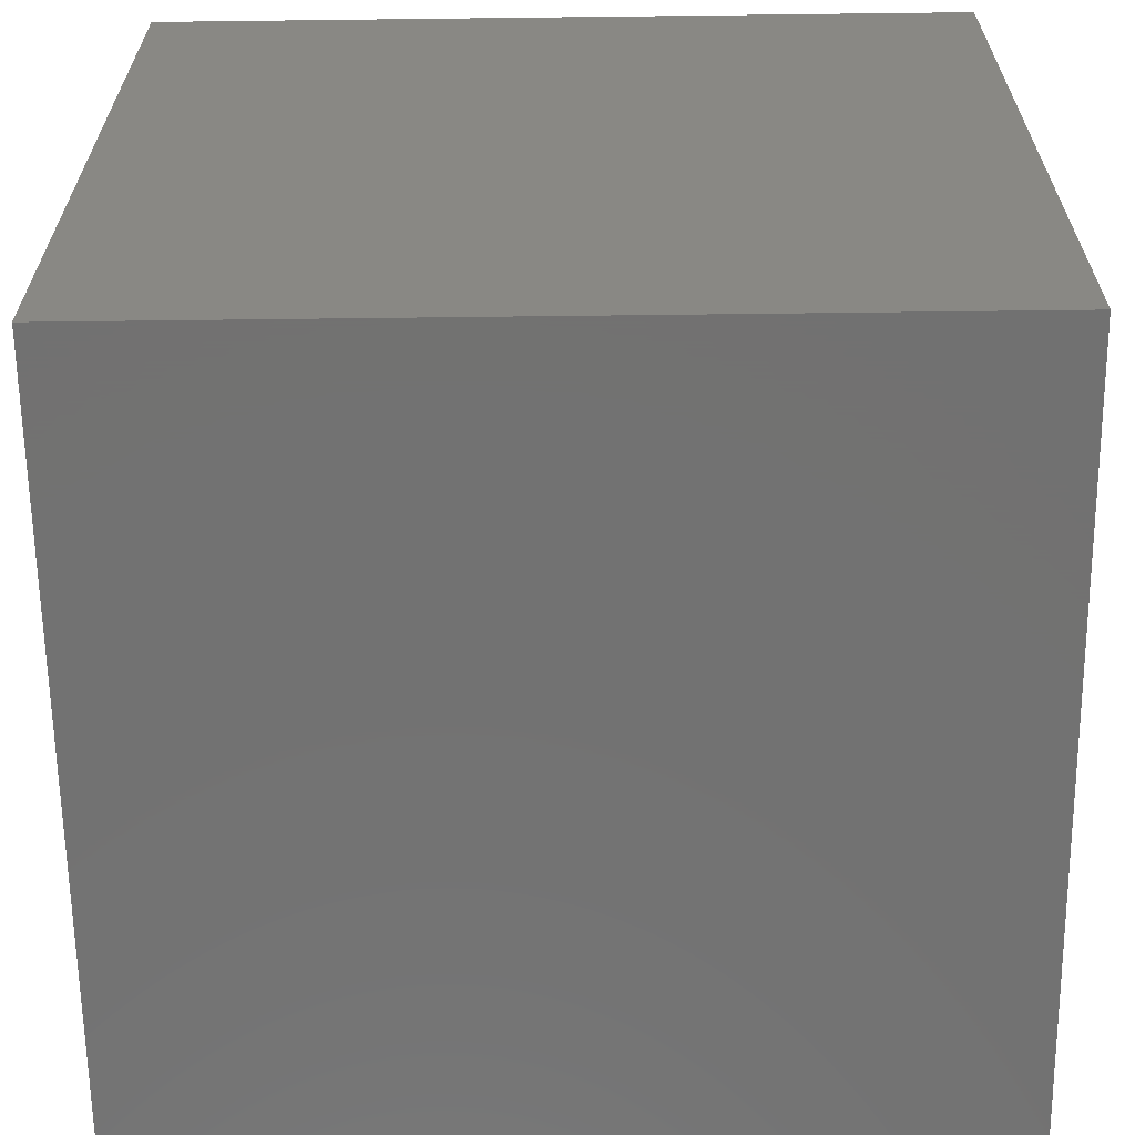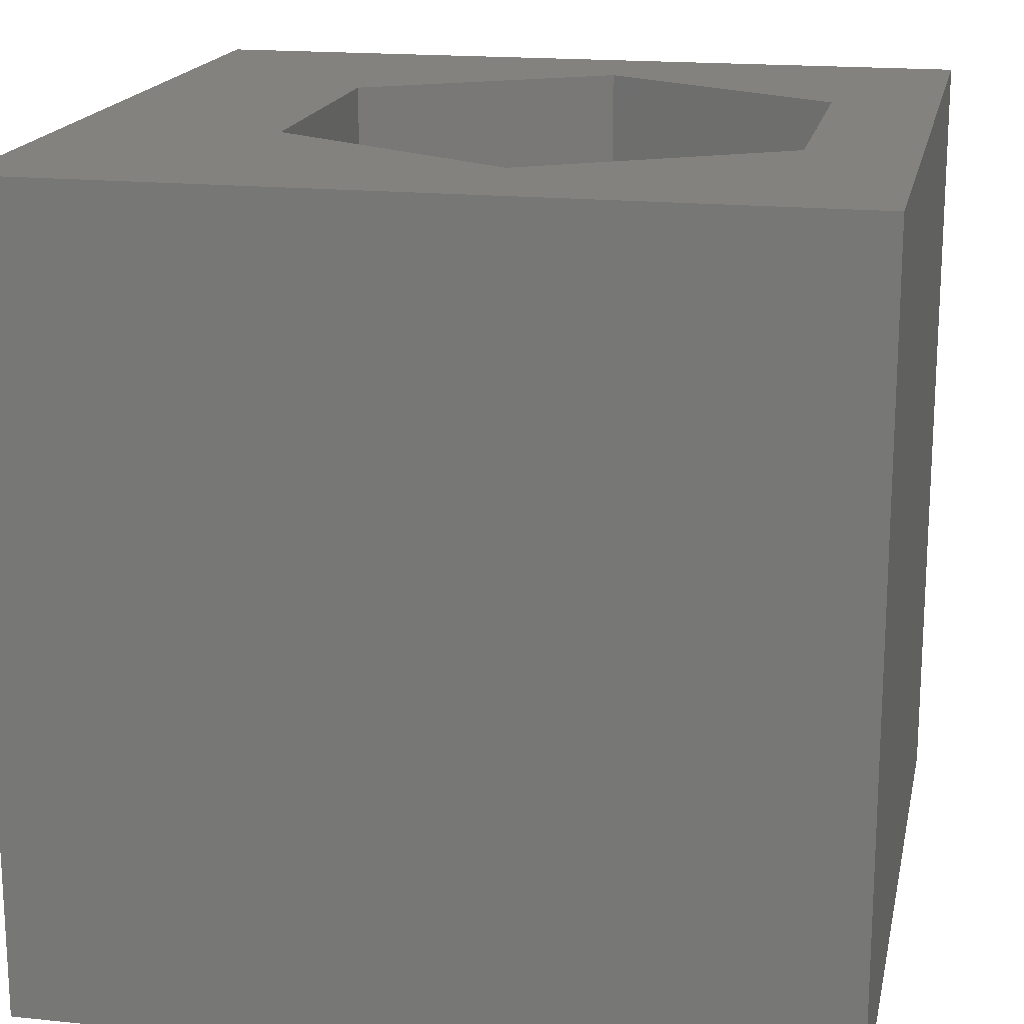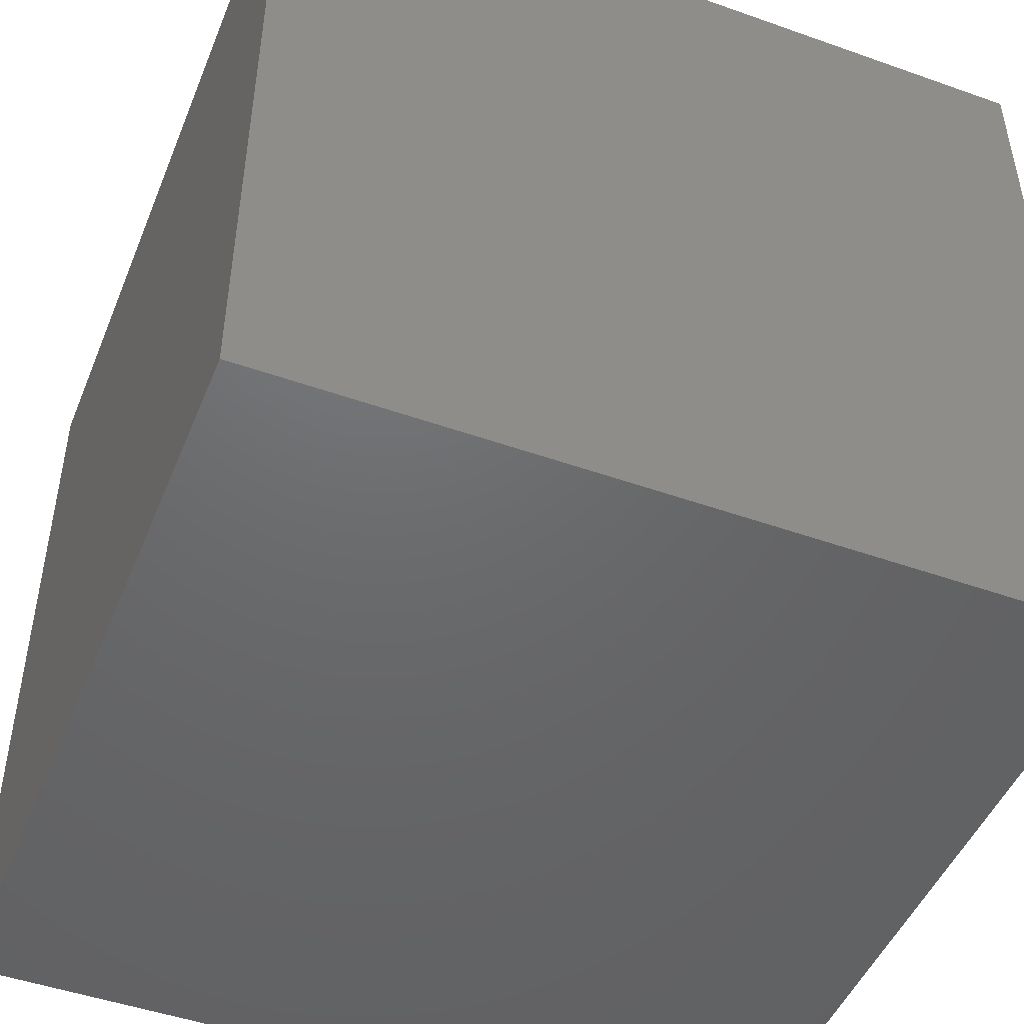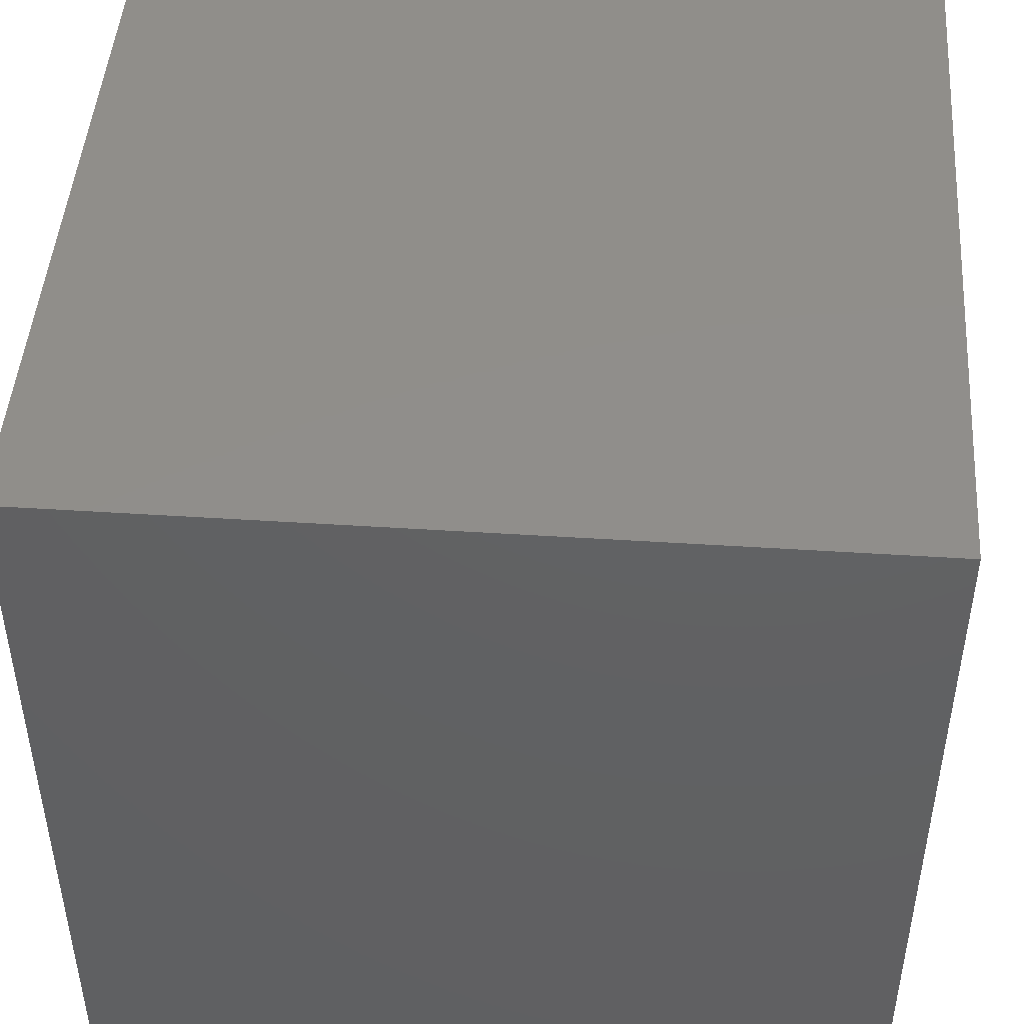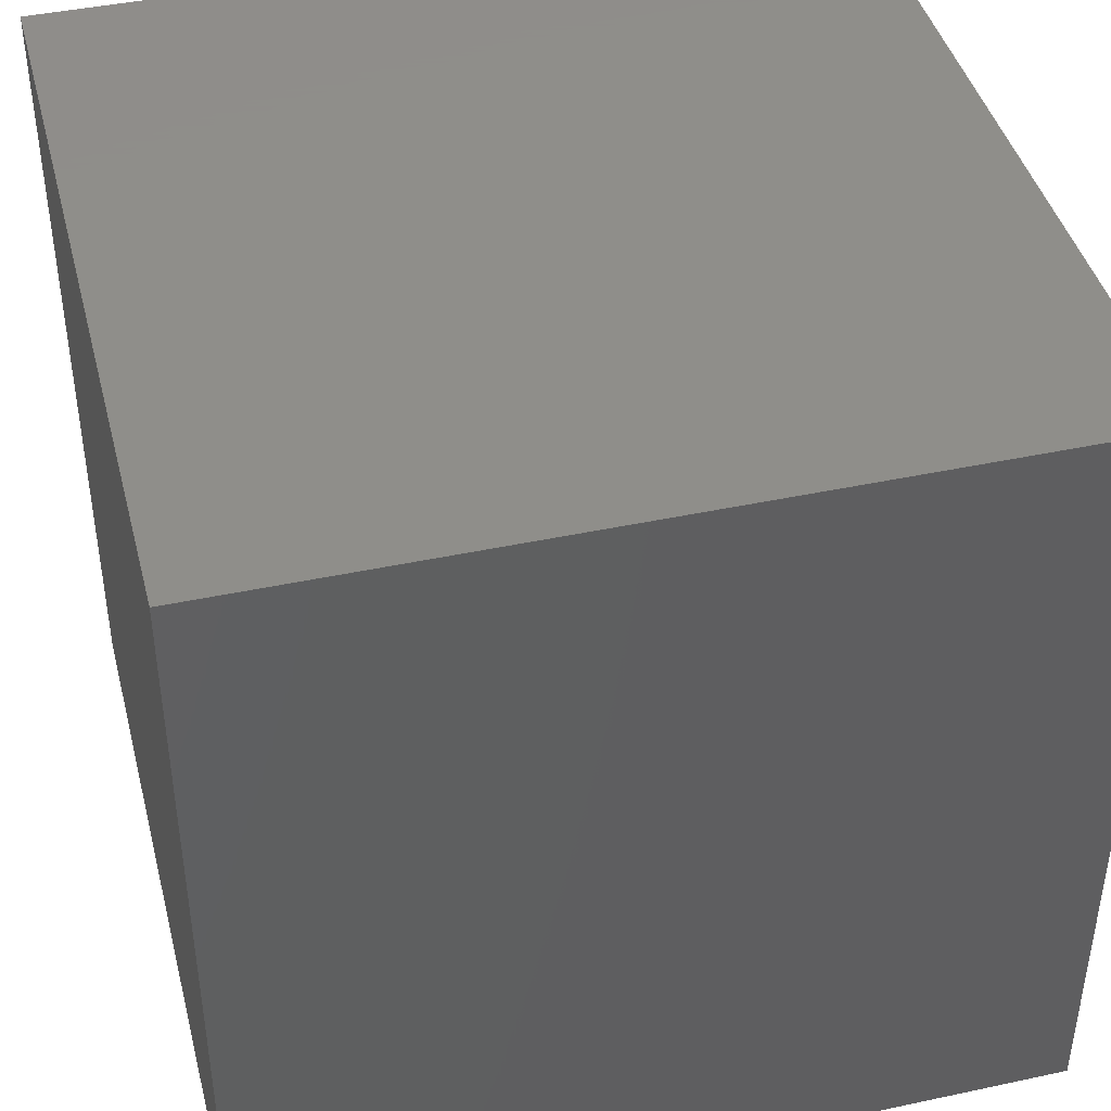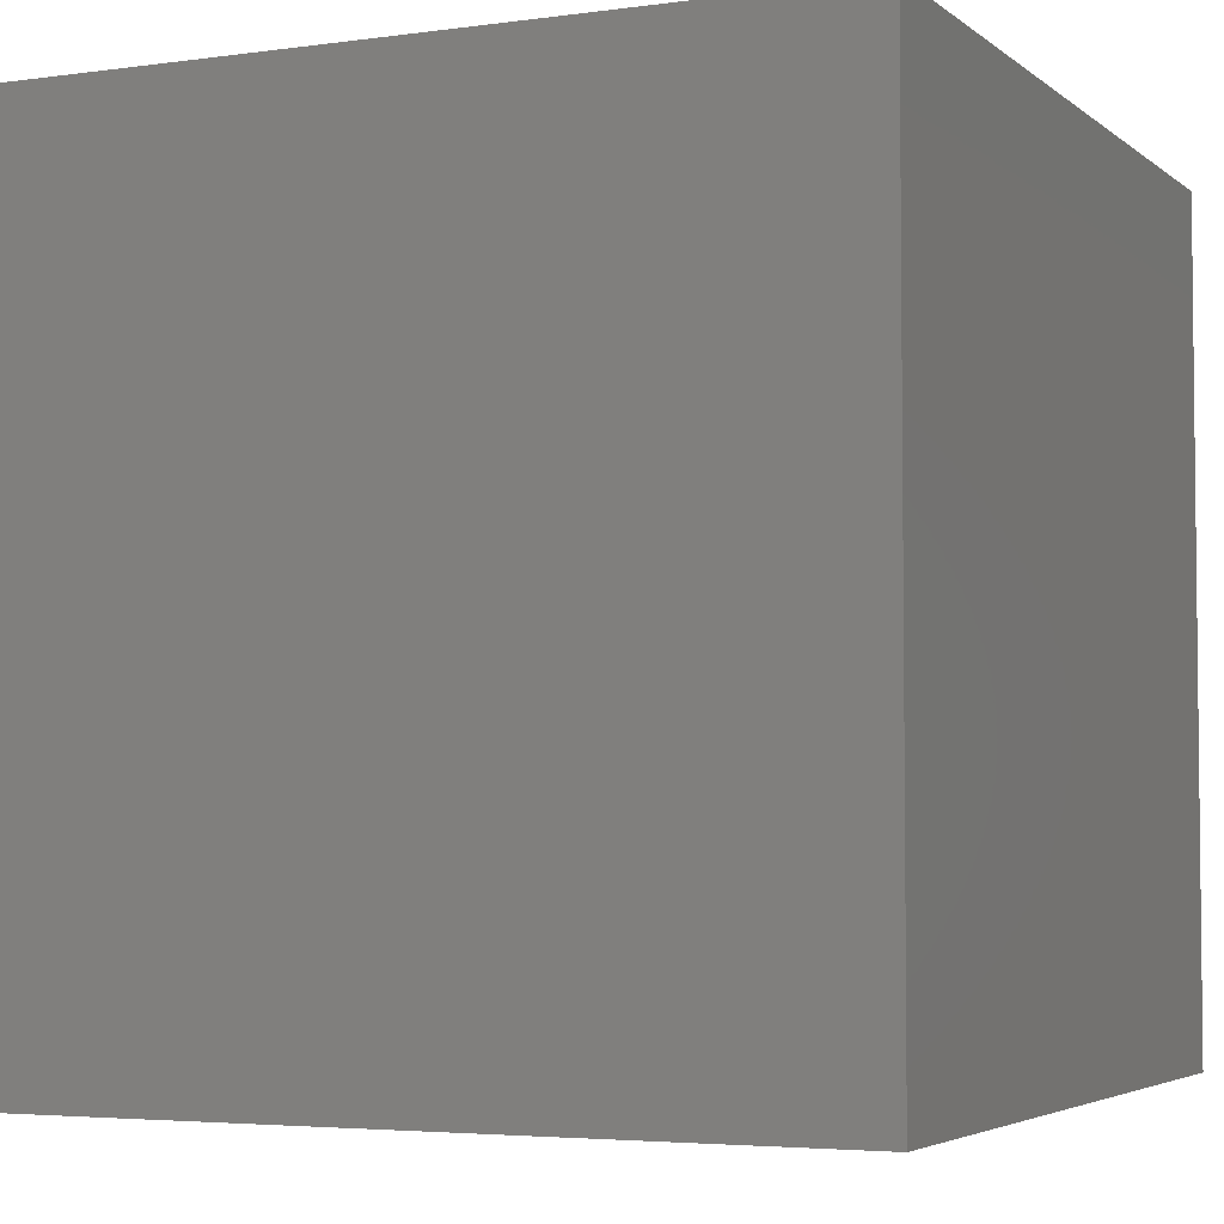
<metadata>
{"format":"stl","ext":"stl","renderer":"f3d","projection":"perspective","resolution":1024,"background":"white","views":[{"elev":-63.9,"azim":-89.3,"up":"+Y"},{"elev":17.6,"azim":101.6,"up":"+Z"},{"elev":-47.9,"azim":68.3,"up":"+Z"},{"elev":46.7,"azim":-175.8,"up":"+Y"},{"elev":42.8,"azim":165.7,"up":"+Y"},{"elev":-4.1,"azim":114.6,"up":"+Y"}]}
</metadata>
<code>
# stl→obj: 20 verts, 36 faces
v 0 10 10
v 0 10 0
v 0 0 10
v 0 0 0
v 10 10 10
v 8.42 5.637 10
v 10 0 10
v 6.666 2.598 10
v 3.157 2.598 10
v 1.402 5.637 10
v 3.157 8.676 10
v 6.666 8.676 10
v 10 10 0
v 10 0 0
v 1.402 5.637 1.663
v 3.157 8.676 1.663
v 6.666 8.676 1.663
v 8.42 5.637 1.663
v 6.666 2.598 1.663
v 3.157 2.598 1.663
f 1 2 3
f 3 2 4
f 5 6 7
f 7 6 8
f 7 8 3
f 8 9 3
f 3 9 10
f 3 10 1
f 1 10 11
f 1 11 5
f 5 11 12
f 5 12 6
f 13 5 14
f 14 5 7
f 2 13 4
f 4 13 14
f 5 13 1
f 1 13 2
f 14 7 4
f 4 7 3
f 15 16 10
f 10 16 11
f 16 17 11
f 11 17 12
f 17 18 12
f 12 18 6
f 18 19 6
f 6 19 8
f 19 20 8
f 8 20 9
f 20 15 9
f 9 15 10
f 20 19 15
f 15 19 18
f 15 18 16
f 16 18 17

</code>
